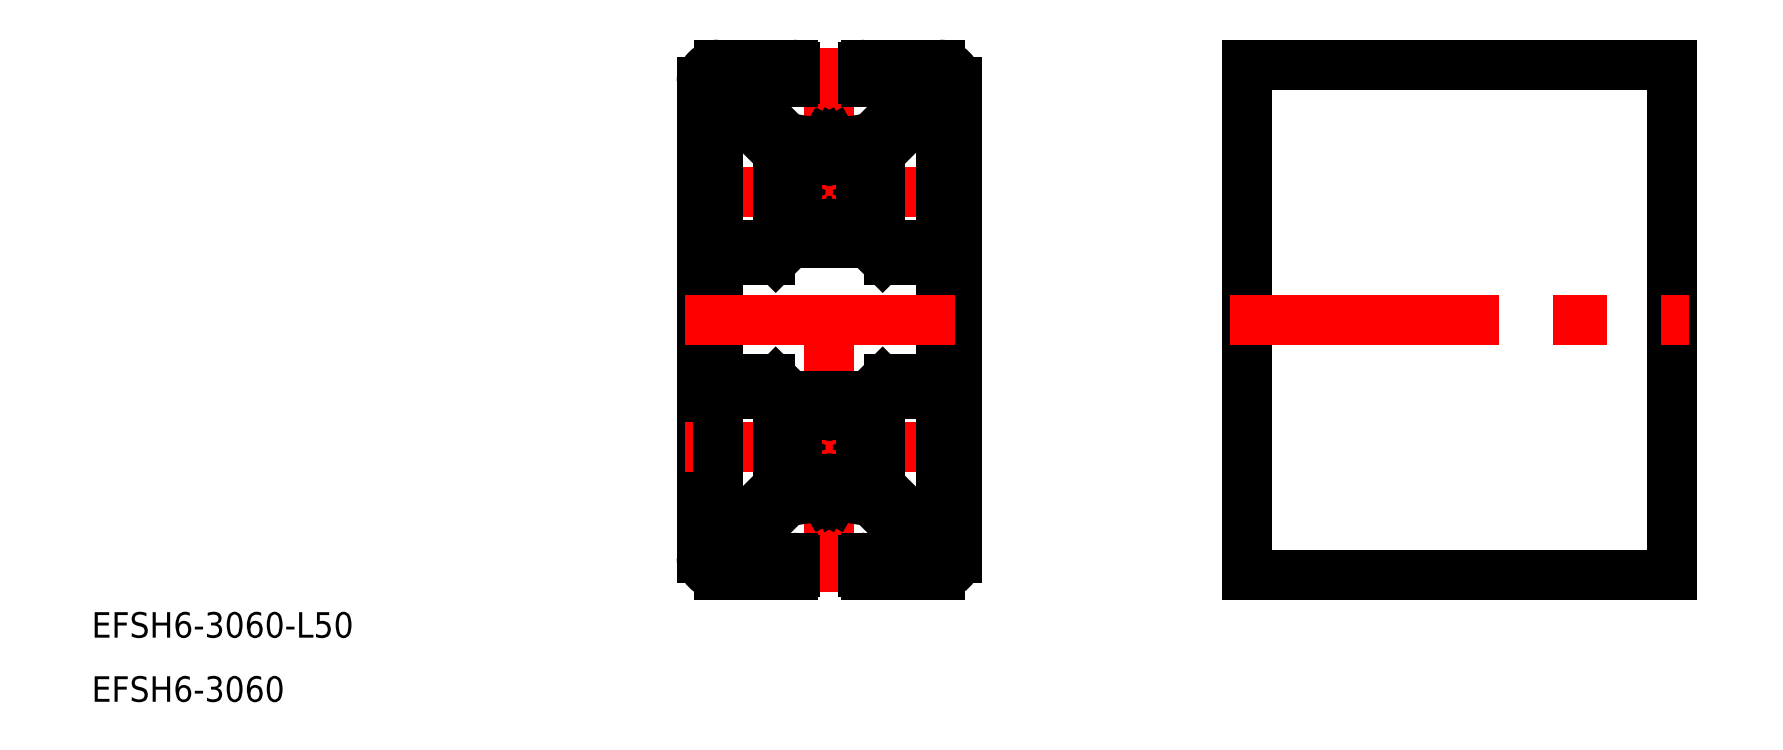
<metadata>
{"format":"dxf","ext":"dxf","renderer":"ezdxf+matplotlib","layout":"modelspace","background":"white","min_lineweight":24,"dpi":150}
</metadata>
<code>
0
SECTION
2
ENTITIES
0
ARC
8
0
10
7.1e-15
20
30
30
0
40
3.4
50
69.26
51
110.7
0
LINE
8
CENTER
10
-17
20
30
30
0
11
17
21
30
31
0
0
LINE
8
CENTER
10
0
20
-17
30
0
11
1.07e-14
21
47
31
0
0
LINE
8
0
10
-13
20
45
30
0
11
-4.3
21
45
31
0
0
LINE
8
0
10
8.25
20
43
30
0
11
8.25
21
39.66
31
0
0
LINE
8
0
10
4
20
43.3
30
0
11
4
21
44.7
31
0
0
LINE
8
0
10
8.25
20
43
30
0
11
4.3
21
43
31
0
0
LINE
8
0
10
2.5
20
36
30
0
11
4.586
21
36
31
0
0
LINE
8
0
10
4.586
20
36
30
0
11
8.25
21
39.66
31
0
0
LINE
8
0
10
-0.9459
20
35.75
30
0
11
-2.5
21
36
31
0
0
LINE
8
0
10
-0.5196
20
36
30
0
11
-0.9459
21
35.75
31
0
0
LINE
8
0
10
7.1e-15
20
35.7
30
0
11
0.5196
21
36
31
0
0
LINE
8
0
10
0.9459
20
35.75
30
0
11
2.5
21
36
31
0
0
LINE
8
0
10
0.5196
20
36
30
0
11
0.9459
21
35.75
31
0
0
LINE
8
0
10
7.1e-15
20
35.7
30
0
11
-0.5196
21
36
31
0
0
LINE
8
0
10
-4.586
20
36
30
0
11
-2.5
21
36
31
0
0
LINE
8
0
10
-8.25
20
43
30
0
11
-8.25
21
39.66
31
0
0
LINE
8
0
10
-4.586
20
36
30
0
11
-8.25
21
39.66
31
0
0
LINE
8
0
10
-4
20
43.3
30
0
11
-4
21
44.7
31
0
0
LINE
8
0
10
-8.25
20
43
30
0
11
-4.3
21
43
31
0
0
LINE
8
0
10
4.3
20
45
30
0
11
13
21
45
31
0
0
LINE
8
0
10
6.293
20
34.88
30
0
11
9.605
21
38.19
31
0
0
LINE
8
0
10
7
20
22
30
0
11
12.6
21
22
31
0
0
LINE
8
0
10
13.1
20
38.24
30
0
11
13.1
21
24.3
31
0
0
LINE
8
0
10
13.1
20
21.5
30
0
11
13.1
21
8.5
31
0
0
ARC
8
0
10
11.3
20
40.7
30
0
40
1.6
50
329.9
51
207.4
0
LINE
8
0
10
1.829
20
34.46
30
0
11
2.5
21
34.7
31
0
0
LINE
8
0
10
4.879
20
23.71
30
0
11
6.293
21
22.29
31
0
0
LINE
8
0
10
4.172
20
24
30
0
11
-4.172
21
24
31
0
0
LINE
8
0
10
2.5
20
34.7
30
0
11
4.2
21
34.7
31
0
0
LINE
8
0
10
1.5
20
33.99
30
0
11
1.5
21
33.75
31
0
0
ARC
8
0
10
0.8
20
33.75
30
0
40
0.7
50
305.3
51
0
0
ARC
8
0
10
2
20
33.99
30
0
40
0.5
50
110
51
180
0
ARC
8
0
10
-0.8
20
33.75
30
0
40
0.7
50
180
51
234.7
0
LINE
8
0
10
-1.5
20
33.99
30
0
11
-1.5
21
33.75
31
0
0
LINE
8
0
10
-1.829
20
34.46
30
0
11
-2.5
21
34.7
31
0
0
ARC
8
0
10
-2
20
33.99
30
0
40
0.5
50
1.27e-14
51
70
0
LINE
8
0
10
-2.5
20
34.7
30
0
11
-4.2
21
34.7
31
0
0
ARC
8
0
10
0.8
20
26.25
30
0
40
0.7
50
0
51
54.74
0
LINE
8
0
10
1.5
20
26.01
30
0
11
1.5
21
26.25
31
0
0
LINE
8
0
10
1.829
20
25.54
30
0
11
2.5
21
25.3
31
0
0
ARC
8
0
10
2
20
26.01
30
0
40
0.5
50
180
51
250
0
LINE
8
0
10
2.5
20
25.3
30
0
11
4.2
21
25.3
31
0
0
LINE
8
0
10
-2.5
20
25.3
30
0
11
-4.2
21
25.3
31
0
0
ARC
8
0
10
-2
20
26.01
30
0
40
0.5
50
290
51
0
0
LINE
8
0
10
-1.829
20
25.54
30
0
11
-2.5
21
25.3
31
0
0
LINE
8
0
10
-1.5
20
26.01
30
0
11
-1.5
21
26.25
31
0
0
ARC
8
0
10
-0.8
20
26.25
30
0
40
0.7
50
125.3
51
180
0
LINE
8
0
10
4.7
20
27.5
30
0
11
4.7
21
25.8
31
0
0
ARC
8
0
10
3.986
20
28
30
0
40
0.5
50
20
51
90
0
LINE
8
0
10
4.456
20
28.17
30
0
11
4.7
21
27.5
31
0
0
LINE
8
0
10
3.986
20
28.5
30
0
11
3.751
21
28.5
31
0
0
ARC
8
0
10
3.751
20
29.2
30
0
40
0.7
50
215.3
51
270
0
ARC
8
0
10
3.751
20
30.8
30
0
40
0.7
50
90
51
144.7
0
LINE
8
0
10
3.986
20
31.5
30
0
11
3.751
21
31.5
31
0
0
LINE
8
0
10
4.456
20
31.83
30
0
11
4.7
21
32.5
31
0
0
ARC
8
0
10
3.986
20
32
30
0
40
0.5
50
270
51
340
0
LINE
8
0
10
4.7
20
32.5
30
0
11
4.7
21
34.2
31
0
0
LINE
8
0
10
-4.7
20
32.5
30
0
11
-4.7
21
34.2
31
0
0
LINE
8
0
10
-4.456
20
31.83
30
0
11
-4.7
21
32.5
31
0
0
LINE
8
0
10
-3.986
20
31.5
30
0
11
-3.751
21
31.5
31
0
0
ARC
8
0
10
-3.986
20
32
30
0
40
0.5
50
200
51
270
0
ARC
8
0
10
-3.751
20
30.8
30
0
40
0.7
50
35.26
51
90
0
ARC
8
0
10
-3.751
20
29.2
30
0
40
0.7
50
270
51
324.7
0
LINE
8
0
10
-3.986
20
28.5
30
0
11
-3.751
21
28.5
31
0
0
LINE
8
0
10
-4.456
20
28.17
30
0
11
-4.7
21
27.5
31
0
0
ARC
8
0
10
-3.986
20
28
30
0
40
0.5
50
90
51
160
0
LINE
8
0
10
-4.7
20
27.5
30
0
11
-4.7
21
25.8
31
0
0
ARC
8
0
10
-4.2
20
34.2
30
0
40
0.5
50
90
51
180
0
ARC
8
0
10
4.2
20
34.2
30
0
40
0.5
50
360
51
90
0
ARC
8
0
10
4.2
20
25.8
30
0
40
0.5
50
270
51
0
0
ARC
8
0
10
-4.2
20
25.8
30
0
40
0.5
50
180
51
270
0
ARC
8
0
10
7.1e-15
20
30
30
0
40
3.4
50
159.3
51
200.7
0
ARC
8
0
10
7.1e-15
20
30
30
0
40
3.4
50
249.3
51
290.7
0
ARC
8
0
10
7.1e-15
20
30
30
0
40
3.4
50
339.3
51
20.74
0
LINE
8
0
10
-4.879
20
23.71
30
0
11
-6.293
21
22.29
31
0
0
LINE
8
0
10
-7
20
22
30
0
11
-12.6
21
22
31
0
0
LINE
8
0
10
15
20
43
30
0
11
15
21
-13
31
0
0
LINE
8
0
10
-15
20
-13
30
0
11
-15
21
43
31
0
0
LINE
8
0
10
4.586
20
-6
30
0
11
8.25
21
-9.664
31
0
0
LINE
8
0
10
-4.586
20
-6
30
0
11
-8.25
21
-9.664
31
0
0
LINE
8
0
10
-13
20
-15
30
0
11
-4.3
21
-15
31
0
0
LINE
8
0
10
-8.25
20
-13
30
0
11
-4.3
21
-13
31
0
0
LINE
8
0
10
-8.25
20
-13
30
0
11
-8.25
21
-9.664
31
0
0
LINE
8
0
10
-4
20
-13.3
30
0
11
-4
21
-14.7
31
0
0
LINE
8
0
10
4.3
20
-15
30
0
11
13
21
-15
31
0
0
LINE
8
0
10
8.25
20
-13
30
0
11
4.3
21
-13
31
0
0
LINE
8
0
10
4
20
-13.3
30
0
11
4
21
-14.7
31
0
0
LINE
8
0
10
8.25
20
-13
30
0
11
8.25
21
-9.664
31
0
0
LINE
8
0
10
-13.1
20
8.5
30
0
11
-13.1
21
21.5
31
0
0
LINE
8
0
10
4.172
20
6
30
0
11
-4.172
21
6
31
0
0
ARC
8
0
10
0
20
1.6e-15
30
0
40
3.4
50
249.3
51
290.7
0
ARC
8
0
10
0
20
1.6e-15
30
0
40
3.4
50
69.26
51
110.7
0
LINE
8
0
10
-0.9459
20
-5.754
30
0
11
-2.5
21
-6
31
0
0
LINE
8
CENTER
10
-17
20
3.6e-15
30
0
11
17
21
-3.6e-15
31
0
0
LINE
8
0
10
-7
20
8
30
0
11
-12.6
21
8
31
0
0
ARC
8
0
10
0
20
1.6e-15
30
0
40
3.4
50
159.3
51
200.7
0
LINE
8
0
10
-4.7
20
-2.5
30
0
11
-4.7
21
-4.2
31
0
0
LINE
8
0
10
-2.5
20
-4.7
30
0
11
-4.2
21
-4.7
31
0
0
ARC
8
0
10
-4.2
20
-4.2
30
0
40
0.5
50
180
51
270
0
ARC
8
0
10
-2
20
-3.986
30
0
40
0.5
50
290
51
0
0
LINE
8
0
10
-1.829
20
-4.456
30
0
11
-2.5
21
-4.7
31
0
0
LINE
8
0
10
-1.5
20
-3.986
30
0
11
-1.5
21
-3.751
31
0
0
ARC
8
0
10
-0.8
20
-3.751
30
0
40
0.7
50
125.3
51
180
0
LINE
8
0
10
-4.586
20
-6
30
0
11
-2.5
21
-6
31
0
0
ARC
8
0
10
-3.751
20
-0.8
30
0
40
0.7
50
270
51
324.7
0
ARC
8
0
10
-3.986
20
-2
30
0
40
0.5
50
90
51
160
0
LINE
8
0
10
-3.986
20
-1.5
30
0
11
-3.751
21
-1.5
31
0
0
LINE
8
0
10
-4.456
20
-1.829
30
0
11
-4.7
21
-2.5
31
0
0
LINE
8
0
10
-4.7
20
2.5
30
0
11
-4.7
21
4.2
31
0
0
LINE
8
0
10
-2.5
20
4.7
30
0
11
-4.2
21
4.7
31
0
0
ARC
8
0
10
-4.2
20
4.2
30
0
40
0.5
50
90
51
180
0
ARC
8
0
10
-3.986
20
2
30
0
40
0.5
50
200
51
270
0
LINE
8
0
10
-4.456
20
1.829
30
0
11
-4.7
21
2.5
31
0
0
LINE
8
0
10
-3.986
20
1.5
30
0
11
-3.751
21
1.5
31
0
0
ARC
8
0
10
-3.751
20
0.8
30
0
40
0.7
50
35.26
51
90
0
ARC
8
0
10
-0.8
20
3.751
30
0
40
0.7
50
180
51
234.7
0
LINE
8
0
10
-1.5
20
3.986
30
0
11
-1.5
21
3.751
31
0
0
LINE
8
0
10
-1.829
20
4.456
30
0
11
-2.5
21
4.7
31
0
0
ARC
8
0
10
-2
20
3.986
30
0
40
0.5
50
1.27e-14
51
70
0
LINE
8
0
10
-4.879
20
6.293
30
0
11
-6.293
21
7.707
31
0
0
LINE
8
0
10
7
20
8
30
0
11
12.6
21
8
31
0
0
ARC
8
0
10
0
20
1.6e-15
30
0
40
3.4
50
339.3
51
20.74
0
LINE
8
0
10
4.7
20
-2.5
30
0
11
4.7
21
-4.2
31
0
0
LINE
8
0
10
2.5
20
-4.7
30
0
11
4.2
21
-4.7
31
0
0
ARC
8
0
10
4.2
20
-4.2
30
0
40
0.5
50
270
51
1.27e-14
0
ARC
8
0
10
0.8
20
-3.751
30
0
40
0.7
50
0
51
54.74
0
LINE
8
0
10
1.5
20
-3.986
30
0
11
1.5
21
-3.751
31
0
0
LINE
8
0
10
1.829
20
-4.456
30
0
11
2.5
21
-4.7
31
0
0
ARC
8
0
10
2
20
-3.986
30
0
40
0.5
50
180
51
250
0
LINE
8
0
10
0.9459
20
-5.754
30
0
11
2.5
21
-6
31
0
0
LINE
8
0
10
2.5
20
-6
30
0
11
4.586
21
-6
31
0
0
LINE
8
0
10
0
20
-5.7
30
0
11
-0.5196
21
-6
31
0
0
LINE
8
0
10
0
20
-5.7
30
0
11
0.5196
21
-6
31
0
0
LINE
8
0
10
-0.5196
20
-6
30
0
11
-0.9459
21
-5.754
31
0
0
LINE
8
0
10
0.5196
20
-6
30
0
11
0.9459
21
-5.754
31
0
0
ARC
8
0
10
3.986
20
-2
30
0
40
0.5
50
20
51
90
0
LINE
8
0
10
4.456
20
-1.829
30
0
11
4.7
21
-2.5
31
0
0
LINE
8
0
10
3.986
20
-1.5
30
0
11
3.751
21
-1.5
31
0
0
ARC
8
0
10
3.751
20
-0.8
30
0
40
0.7
50
215.3
51
270
0
LINE
8
0
10
4.879
20
6.293
30
0
11
6.293
21
7.707
31
0
0
LINE
8
0
10
4.7
20
2.5
30
0
11
4.7
21
4.2
31
0
0
LINE
8
0
10
2.5
20
4.7
30
0
11
4.2
21
4.7
31
0
0
ARC
8
0
10
4.2
20
4.2
30
0
40
0.5
50
0
51
90
0
ARC
8
0
10
3.751
20
0.8
30
0
40
0.7
50
90
51
144.7
0
LINE
8
0
10
3.986
20
1.5
30
0
11
3.751
21
1.5
31
0
0
LINE
8
0
10
4.456
20
1.829
30
0
11
4.7
21
2.5
31
0
0
ARC
8
0
10
3.986
20
2
30
0
40
0.5
50
270
51
340
0
ARC
8
0
10
2
20
3.986
30
0
40
0.5
50
110
51
180
0
LINE
8
0
10
1.829
20
4.456
30
0
11
2.5
21
4.7
31
0
0
LINE
8
0
10
1.5
20
3.986
30
0
11
1.5
21
3.751
31
0
0
ARC
8
0
10
0.8
20
3.751
30
0
40
0.7
50
305.3
51
0
0
ARC
8
0
10
8.532
20
39.26
30
0
40
1.518
50
315
51
27.41
0
ARC
8
0
10
-11.3
20
40.7
30
0
40
1.6
50
332.6
51
210.1
0
ARC
8
0
10
-8.532
20
39.26
30
0
40
1.518
50
152.6
51
225
0
LINE
8
0
10
-13.1
20
38.24
30
0
11
-13.1
21
24.3
31
0
0
LINE
8
0
10
-6.293
20
34.88
30
0
11
-9.605
21
38.19
31
0
0
LINE
8
0
10
-6.293
20
-4.879
30
0
11
-9.605
21
-8.191
31
0
0
LINE
8
0
10
-13.1
20
-8.236
30
0
11
-13.1
21
5.7
31
0
0
ARC
8
0
10
-11.3
20
-10.7
30
0
40
1.6
50
149.9
51
27.41
0
ARC
8
0
10
-8.532
20
-9.265
30
0
40
1.518
50
135
51
207.4
0
ARC
8
0
10
11.3
20
-10.7
30
0
40
1.6
50
152.6
51
30.07
0
ARC
8
0
10
8.532
20
-9.265
30
0
40
1.518
50
332.6
51
45
0
LINE
8
0
10
13.1
20
-8.236
30
0
11
13.1
21
5.7
31
0
0
LINE
8
0
10
6.293
20
-4.879
30
0
11
9.605
21
-8.191
31
0
0
LINE
8
0
10
6
20
-4.172
30
0
11
6
21
4.662
31
0
0
LINE
8
0
10
7.538
20
6.2
30
0
11
12.6
21
6.2
31
0
0
ARC
8
0
10
13
20
43
30
0
40
2
50
0
51
90
0
ARC
8
0
10
-13
20
43
30
0
40
2
50
90
51
180
0
ARC
8
0
10
-13
20
-13
30
0
40
2
50
180
51
270
0
ARC
8
0
10
13
20
-13
30
0
40
2
50
270
51
0
0
ARC
8
0
10
-7
20
34.17
30
0
40
1
50
0
51
45
0
ARC
8
0
10
7
20
34.17
30
0
40
1
50
135
51
180
0
ARC
8
0
10
-7
20
-4.172
30
0
40
1
50
315
51
0
0
ARC
8
0
10
7
20
-4.172
30
0
40
1
50
180
51
225
0
ARC
8
0
10
-7
20
23
30
0
40
1
50
270
51
315
0
ARC
8
0
10
-4.172
20
23
30
0
40
1
50
90
51
135
0
ARC
8
0
10
4.172
20
23
30
0
40
1
50
45
51
90
0
ARC
8
0
10
7
20
23
30
0
40
1
50
225
51
270
0
ARC
8
0
10
7
20
7
30
0
40
1
50
90
51
135
0
ARC
8
0
10
4.172
20
7
30
0
40
1
50
270
51
315
0
ARC
8
0
10
-4.172
20
7
30
0
40
1
50
225
51
270
0
ARC
8
0
10
-7
20
7
30
0
40
1
50
45
51
90
0
ARC
8
0
10
-12.6
20
24.3
30
0
40
0.5
50
180
51
270
0
ARC
8
0
10
-12.6
20
21.5
30
0
40
0.5
50
90
51
180
0
ARC
8
0
10
12.6
20
24.3
30
0
40
0.5
50
270
51
0
0
ARC
8
0
10
12.6
20
21.5
30
0
40
0.5
50
0
51
90
0
ARC
8
0
10
12.6
20
8.5
30
0
40
0.5
50
270
51
0
0
ARC
8
0
10
-12.6
20
8.5
30
0
40
0.5
50
180
51
270
0
ARC
8
0
10
-12.6
20
5.7
30
0
40
0.5
50
90
51
180
0
ARC
8
0
10
12.6
20
5.7
30
0
40
0.5
50
0
51
90
0
ARC
8
0
10
-4.3
20
44.7
30
0
40
0.3
50
360
51
90
0
ARC
8
0
10
-4.3
20
43.3
30
0
40
0.3
50
270
51
360
0
ARC
8
0
10
4.3
20
44.7
30
0
40
0.3
50
90
51
180
0
ARC
8
0
10
4.3
20
43.3
30
0
40
0.3
50
180
51
270
0
ARC
8
0
10
-4.3
20
-14.7
30
0
40
0.3
50
270
51
8.91e-14
0
ARC
8
0
10
-4.3
20
-13.3
30
0
40
0.3
50
2.54e-14
51
90
0
ARC
8
0
10
4.3
20
-13.3
30
0
40
0.3
50
90
51
180
0
ARC
8
0
10
4.3
20
-14.7
30
0
40
0.3
50
180
51
270
0
LINE
8
0
10
6.146
20
5.015
30
0
11
7.185
21
6.054
31
0
0
ARC
8
0
10
6.5
20
4.662
30
0
40
0.5
50
135
51
180
0
ARC
8
0
10
7.538
20
5.7
30
0
40
0.5
50
90
51
135
0
LINE
8
0
10
-6
20
-4.172
30
0
11
-6
21
4.662
31
0
0
LINE
8
0
10
-6.146
20
5.015
30
0
11
-7.185
21
6.054
31
0
0
ARC
8
0
10
-6.5
20
4.662
30
0
40
0.5
50
1.27e-14
51
45
0
LINE
8
0
10
-7.538
20
6.2
30
0
11
-12.6
21
6.2
31
0
0
ARC
8
0
10
-7.538
20
5.7
30
0
40
0.5
50
45
51
90
0
LINE
8
0
10
7.538
20
23.8
30
0
11
12.6
21
23.8
31
0
0
LINE
8
0
10
6
20
34.17
30
0
11
6
21
25.34
31
0
0
LINE
8
0
10
6.146
20
24.98
30
0
11
7.185
21
23.95
31
0
0
ARC
8
0
10
6.5
20
25.34
30
0
40
0.5
50
180
51
225
0
ARC
8
0
10
7.538
20
24.3
30
0
40
0.5
50
225
51
270
0
LINE
8
0
10
-6
20
34.17
30
0
11
-6
21
25.34
31
0
0
ARC
8
0
10
-6.5
20
25.34
30
0
40
0.5
50
315
51
0
0
LINE
8
0
10
-7.538
20
23.8
30
0
11
-12.6
21
23.8
31
0
0
ARC
8
0
10
-7.538
20
24.3
30
0
40
0.5
50
270
51
315
0
LINE
8
0
10
-6.146
20
24.98
30
0
11
-7.185
21
23.95
31
0
0
ARC
8
0
10
13.55
20
-9.397
30
0
40
1
50
129.3
51
210.1
0
ARC
8
0
10
12.6
20
-8.236
30
0
40
0.5
50
309.3
51
0
0
ARC
8
0
10
-12.6
20
-8.236
30
0
40
0.5
50
180
51
230.7
0
ARC
8
0
10
-13.55
20
-9.397
30
0
40
1
50
329.9
51
50.7
0
ARC
8
0
10
12.6
20
38.24
30
0
40
0.5
50
0
51
50.7
0
ARC
8
0
10
13.55
20
39.4
30
0
40
1
50
149.9
51
230.7
0
ARC
8
0
10
-13.55
20
39.4
30
0
40
1
50
309.3
51
30.07
0
ARC
8
0
10
-12.6
20
38.24
30
0
40
0.5
50
129.3
51
180
0
LINE
8
CENTER
10
-17
20
15
30
0
11
17
21
15
31
0
0
LINE
8
0
10
49.11
20
45
30
0
11
99.11
21
45
31
0
0
LINE
8
0
10
49.11
20
-15
30
0
11
99.11
21
-15
31
0
0
LINE
8
0
10
49.11
20
45
30
0
11
49.11
21
-15
31
0
0
LINE
8
0
10
99.11
20
-15
30
0
11
99.11
21
45
31
0
0
LINE
8
CENTER
10
47.11
20
15
30
0
11
101.1
21
15
31
0
0
TEXT
8
0
10
-86.78
20
-22.41
30
0
40
3
1
EFSH6-3060-L50
0
TEXT
8
0
10
-86.78
20
-29.95
30
0
40
3
1
EFSH6-3060
0
VIEWPORT
8
0
10
122.5
20
133.6
30
0
40
322
41
265
68
     1
69
     1
0
VIEWPORT
8
DEFPOINTS
10
122.5
20
102
30
0
40
239.8
41
200.1
68
     2
69
     2
0
ENDSEC
0
EOF

</code>
